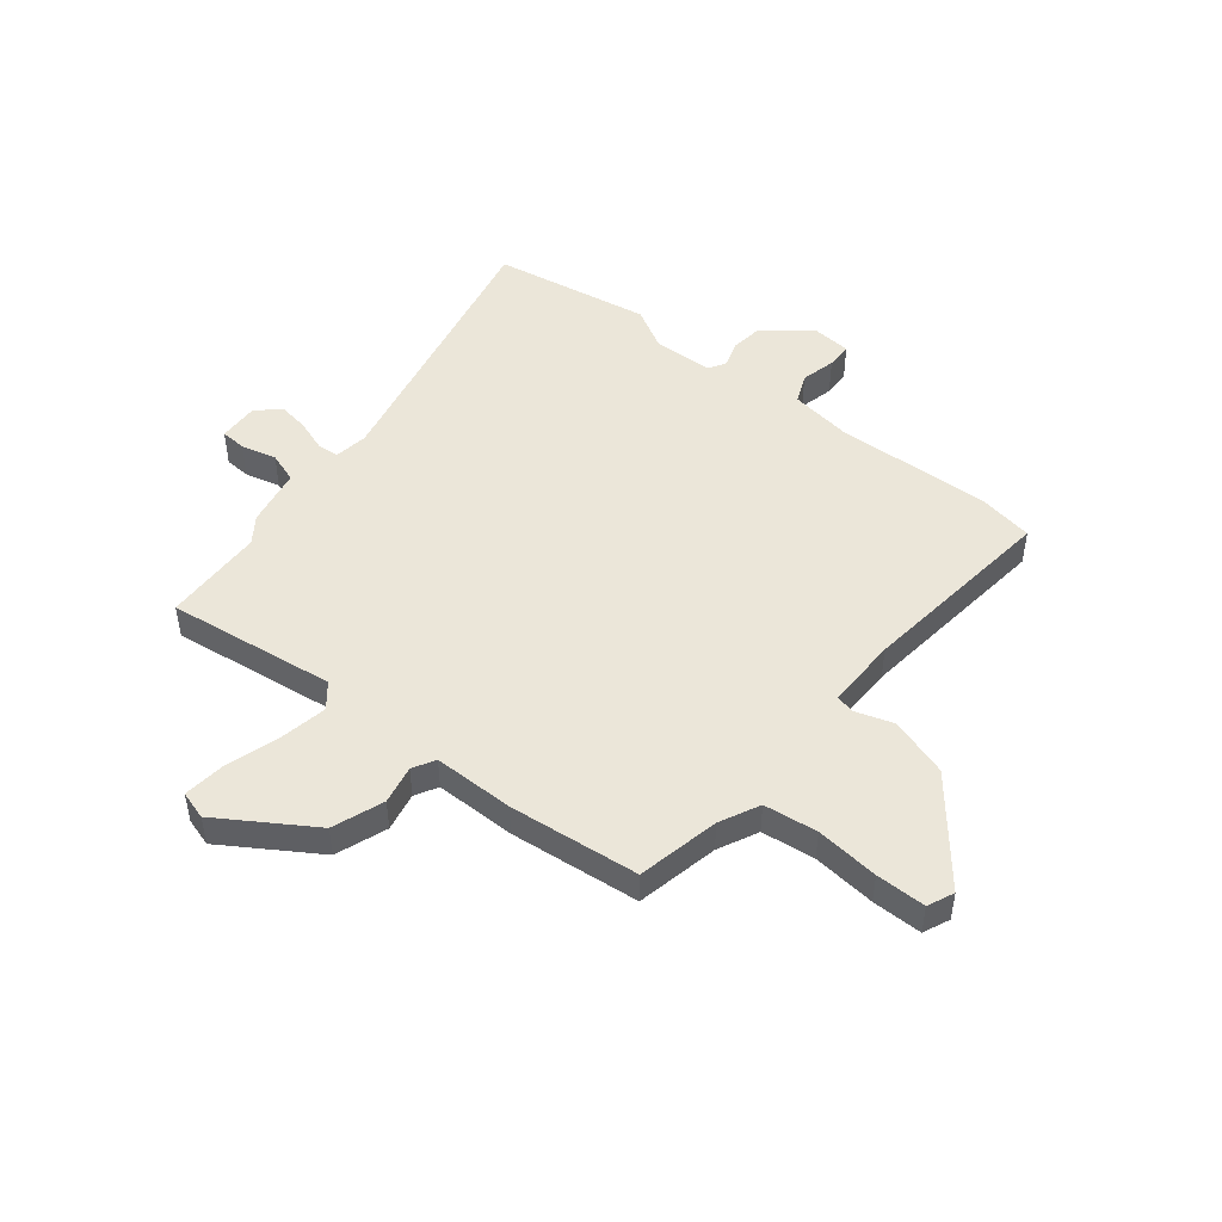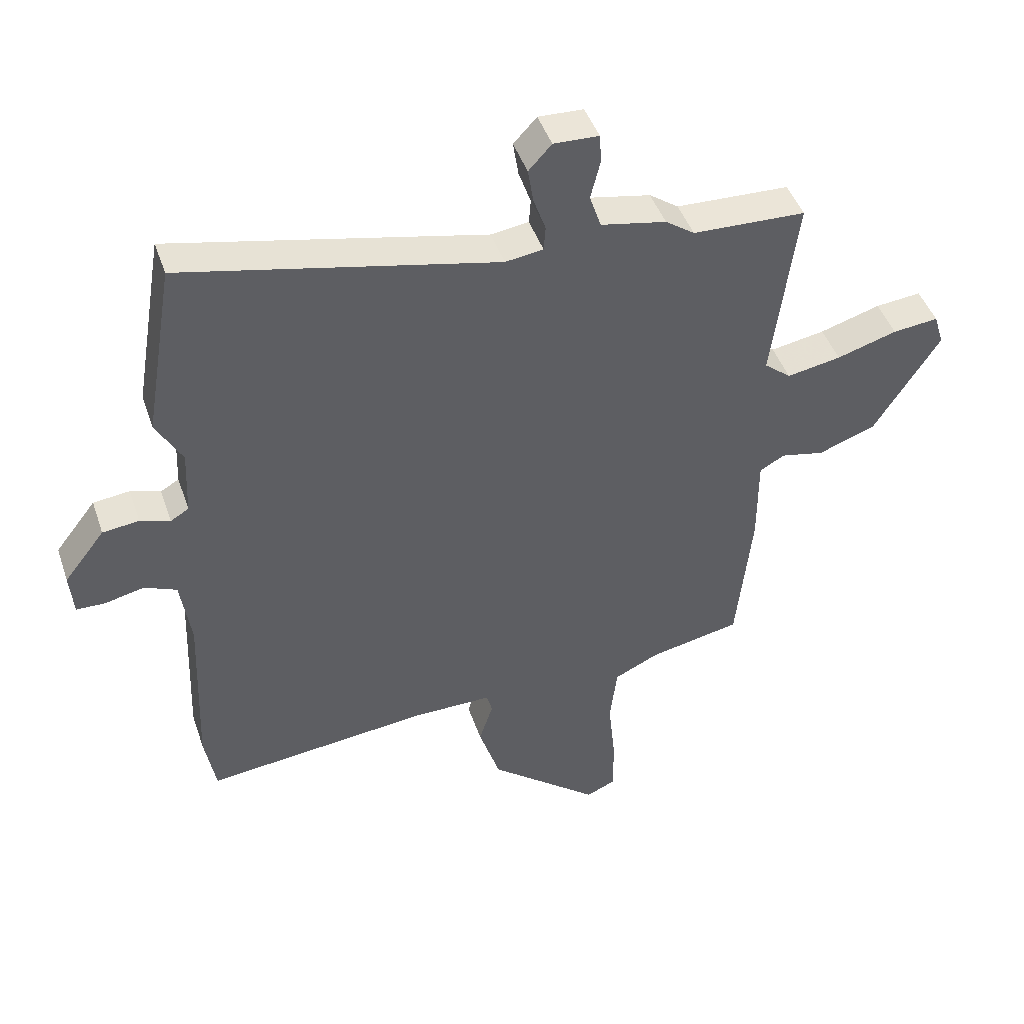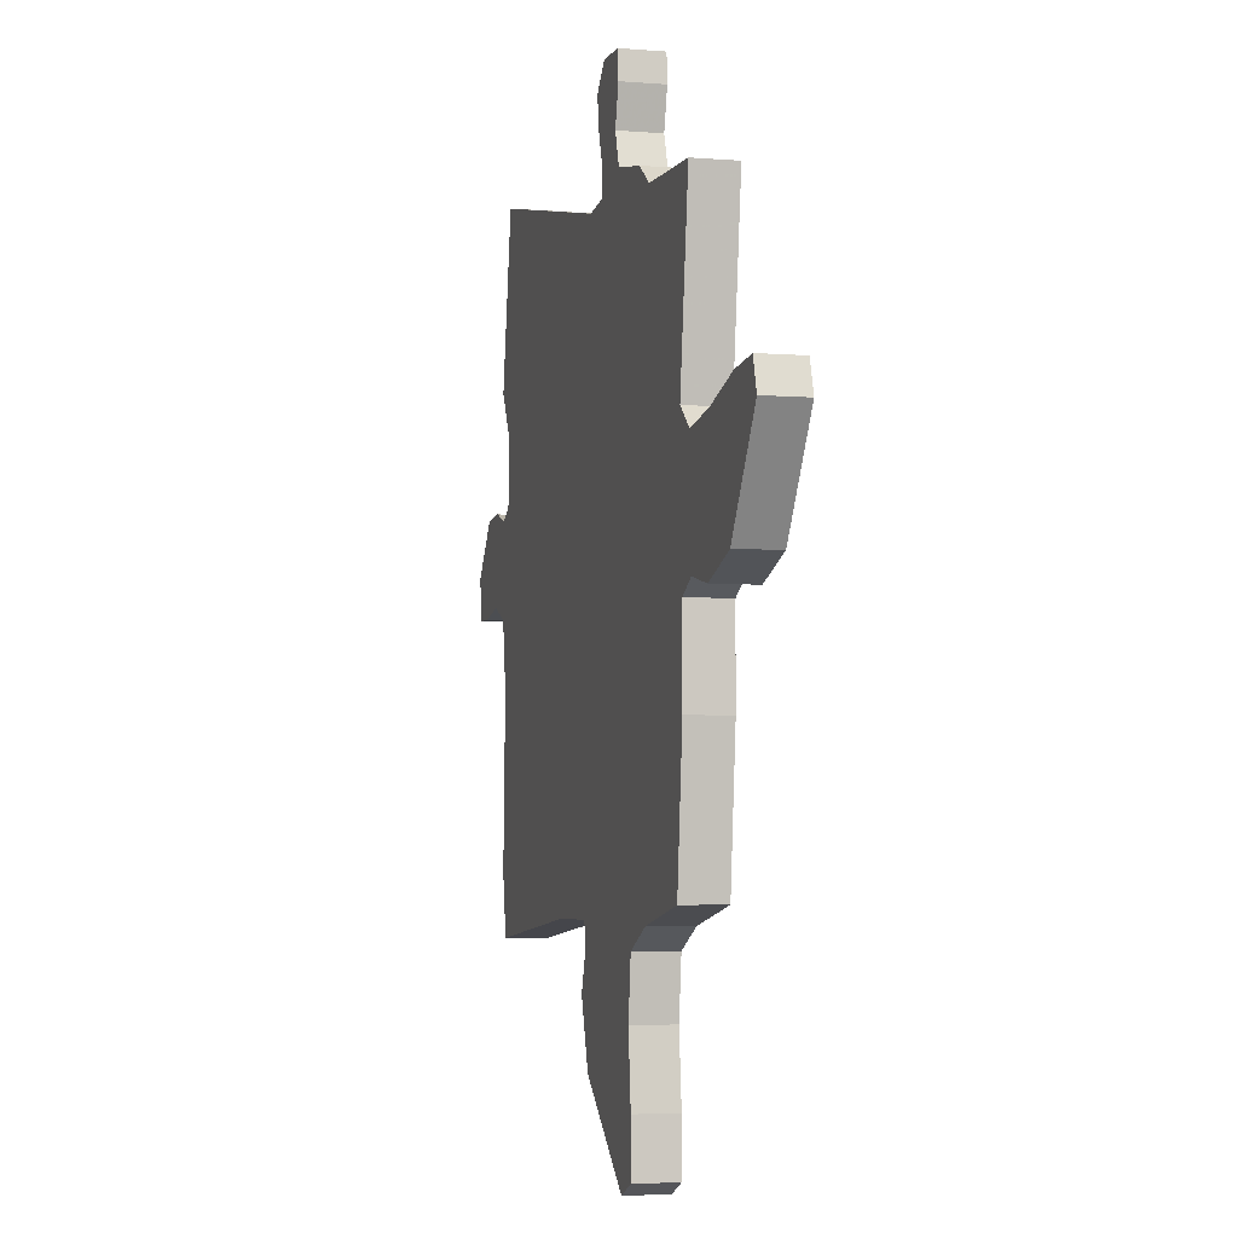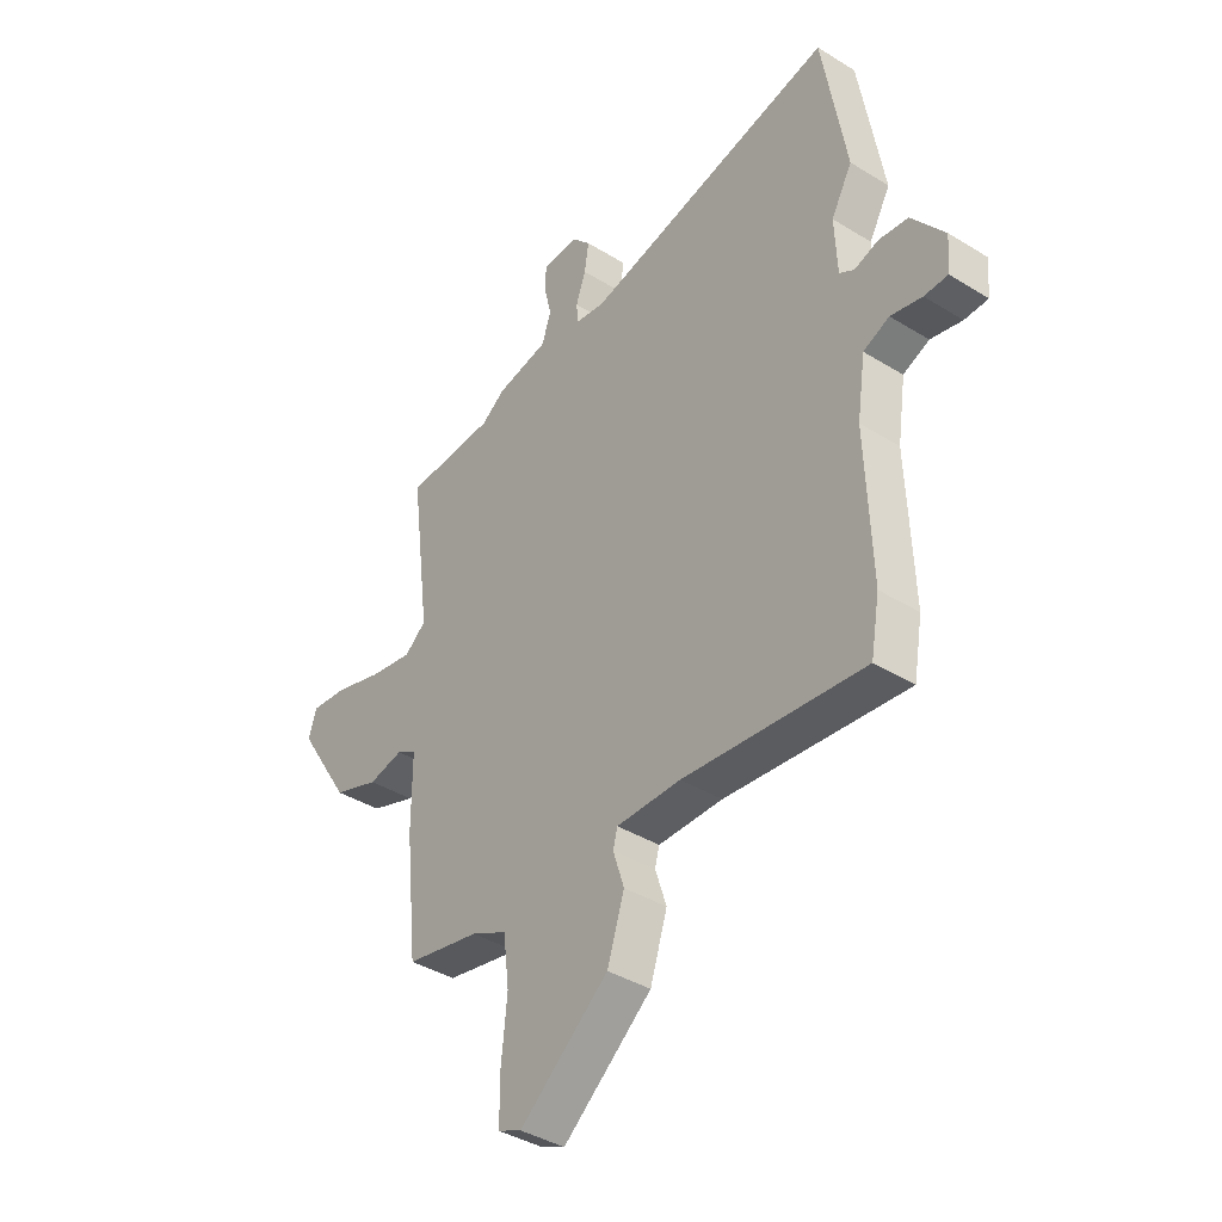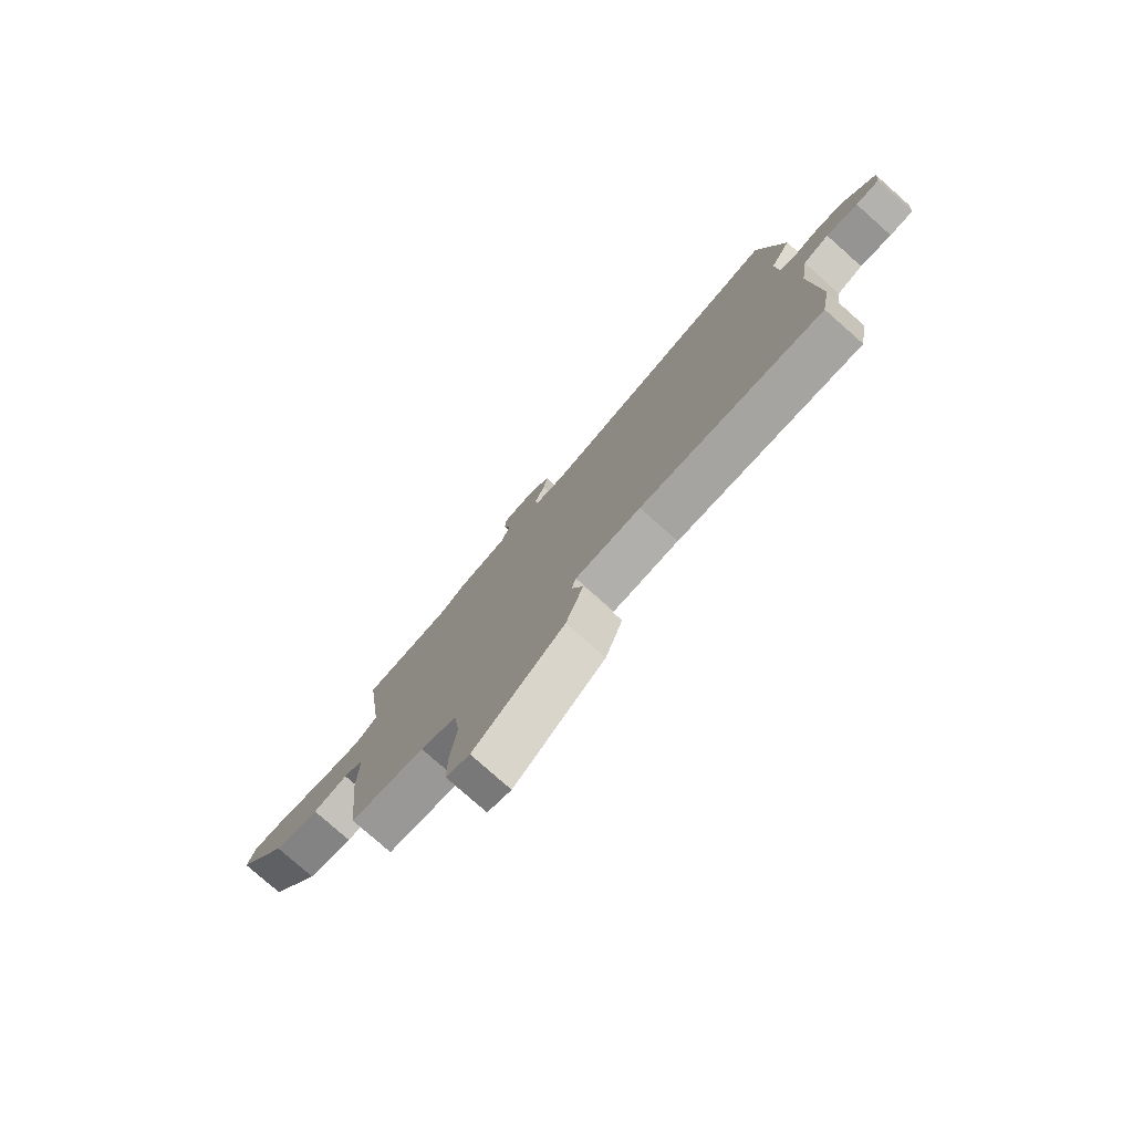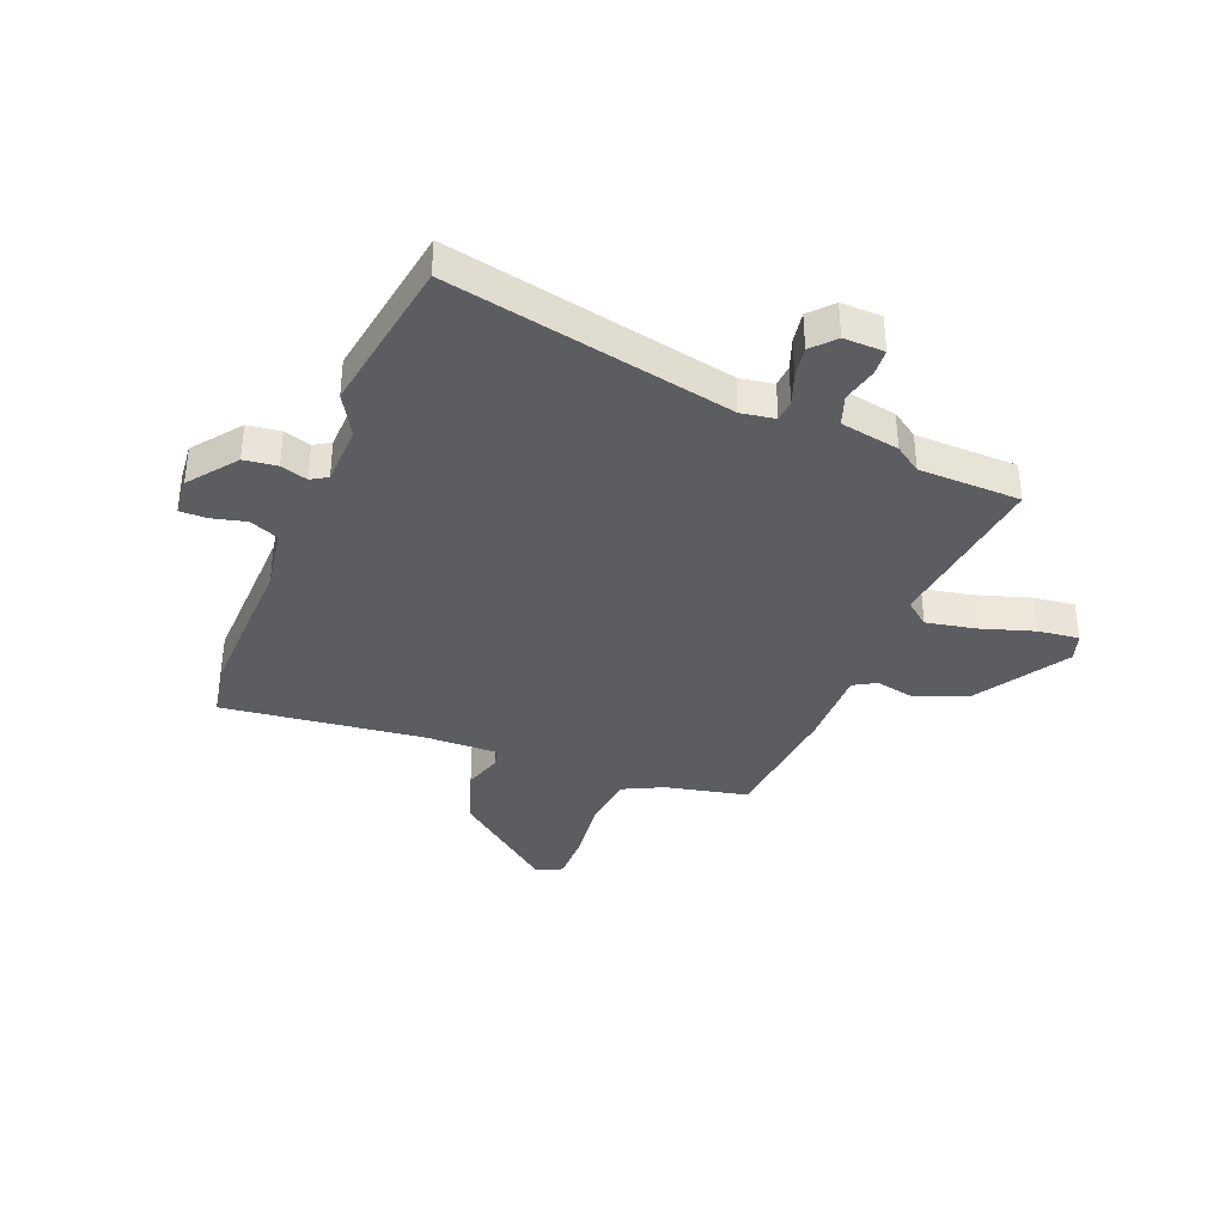
<metadata>
{"format":"obj","ext":"obj","renderer":"f3d","projection":"perspective","resolution":1024,"background":"white","views":[{"elev":48.1,"azim":128.8,"up":"+Y"},{"elev":45.1,"azim":-18.4,"up":"+Z"},{"elev":-4.2,"azim":75.1,"up":"+Z"},{"elev":-39.4,"azim":-127.6,"up":"+Z"},{"elev":-78.7,"azim":-131.5,"up":"+Z"},{"elev":-36.5,"azim":-21.1,"up":"+Y"}]}
</metadata>
<code>
v 0.348 0.07 0.506
v 0.534 0.07 0.499
v 0.494 0.07 0.19
v 0.538 0.07 0.154
v 0.627 0.07 0.17
v 0.726 0.07 0.2
v 0.801 0.07 0.208
v 0.817 0.07 0.156
v 0.709 0.07 -0.013
v 0.615 0.07 -0.047
v 0.544 0.07 -0.032
v 0.503 0.07 -0.055
v 0.503 0.07 -0.203
v 0.478 0.07 -0.441
v 0.327 0.07 -0.472
v 0.254 0.07 -0.507
v 0.242 0.07 -0.605
v 0.254 0.07 -0.721
v 0.254 0.07 -0.812
v 0.206 0.07 -0.833
v 0.024 0.07 -0.685
v -0.011 0.07 -0.577
v 0.012 0.07 -0.506
v 0.003 0.07 -0.472
v -0.129 0.07 -0.473
v -0.498 0.07 -0.513
v -0.516 0.07 -0.411
v -0.505 0.07 -0.126
v -0.522 0.07 -0.011
v -0.575 0.07 0.012
v -0.639 0.07 -0.003
v -0.687 0.07 -0.002
v -0.693 0.07 0.069
v -0.626 0.07 0.155
v -0.566 0.07 0.162
v -0.517 0.07 0.146
v -0.487 0.07 0.164
v -0.482 0.07 0.274
v -0.525 0.07 0.351
v -0.476 0.07 0.641
v 0.039 0.07 0.528
v 0.101 0.07 0.537
v 0.104 0.07 0.577
v 0.084 0.07 0.634
v 0.075 0.07 0.691
v 0.113 0.07 0.732
v 0.187 0.07 0.729
v 0.19 0.07 0.682
v 0.174 0.07 0.617
v 0.193 0.07 0.561
v 0.3 0.07 0.54
v 0.348 0 0.506
v 0.534 0 0.499
v 0.494 0 0.19
v 0.538 0 0.154
v 0.627 0 0.17
v 0.726 0 0.2
v 0.801 0 0.208
v 0.817 0 0.156
v 0.709 0 -0.013
v 0.615 0 -0.047
v 0.544 0 -0.032
v 0.503 0 -0.055
v 0.503 0 -0.203
v 0.478 0 -0.441
v 0.327 0 -0.472
v 0.254 0 -0.507
v 0.242 0 -0.605
v 0.254 0 -0.721
v 0.254 0 -0.812
v 0.206 0 -0.833
v 0.024 0 -0.685
v -0.011 0 -0.577
v 0.012 0 -0.506
v 0.003 0 -0.472
v -0.129 0 -0.473
v -0.498 0 -0.513
v -0.516 0 -0.411
v -0.505 0 -0.126
v -0.522 0 -0.011
v -0.575 0 0.012
v -0.639 0 -0.003
v -0.687 0 -0.002
v -0.693 0 0.069
v -0.626 0 0.155
v -0.566 0 0.162
v -0.517 0 0.146
v -0.487 0 0.164
v -0.482 0 0.274
v -0.525 0 0.351
v -0.476 0 0.641
v 0.039 0 0.528
v 0.101 0 0.537
v 0.104 0 0.577
v 0.084 0 0.634
v 0.075 0 0.691
v 0.113 0 0.732
v 0.187 0 0.729
v 0.19 0 0.682
v 0.174 0 0.617
v 0.193 0 0.561
v 0.3 0 0.54
f 50 51 1
f 47 48 49
f 46 47 49
f 45 46 49
f 44 45 49
f 43 44 49
f 42 43 49 50
f 38 39 40 41
f 37 38 41 42
f 34 35 36
f 33 34 36
f 32 33 36
f 31 32 36
f 30 31 36
f 29 30 36 37
f 42 50 1
f 37 42 1
f 29 37 1
f 28 29 1
f 21 22 23
f 20 21 23
f 19 20 23
f 18 19 23
f 17 18 23
f 16 17 23 24
f 15 16 24
f 14 15 24
f 13 14 24
f 12 13 24
f 9 10 11
f 8 9 11
f 7 8 11
f 6 7 11
f 5 6 11
f 4 5 11 12
f 12 24 25
f 4 12 25
f 3 4 25
f 26 27 28
f 25 26 28
f 3 25 28
f 2 3 28
f 1 2 28
f 52 102 101
f 100 99 98
f 100 98 97
f 100 97 96
f 100 96 95
f 100 95 94
f 101 100 94 93
f 92 91 90 89
f 93 92 89 88
f 87 86 85
f 87 85 84
f 87 84 83
f 87 83 82
f 87 82 81
f 88 87 81 80
f 52 101 93
f 52 93 88
f 52 88 80
f 52 80 79
f 74 73 72
f 74 72 71
f 74 71 70
f 74 70 69
f 74 69 68
f 75 74 68 67
f 75 67 66
f 75 66 65
f 75 65 64
f 75 64 63
f 62 61 60
f 62 60 59
f 62 59 58
f 62 58 57
f 62 57 56
f 63 62 56 55
f 76 75 63
f 76 63 55
f 76 55 54
f 79 78 77
f 79 77 76
f 79 76 54
f 79 54 53
f 79 53 52
f 1 52 53 2
f 2 53 54 3
f 3 54 55 4
f 4 55 56 5
f 5 56 57 6
f 6 57 58 7
f 7 58 59 8
f 8 59 60 9
f 9 60 61 10
f 10 61 62 11
f 11 62 63 12
f 12 63 64 13
f 13 64 65 14
f 14 65 66 15
f 15 66 67 16
f 16 67 68 17
f 17 68 69 18
f 18 69 70 19
f 19 70 71 20
f 20 71 72 21
f 21 72 73 22
f 22 73 74 23
f 23 74 75 24
f 24 75 76 25
f 25 76 77 26
f 26 77 78 27
f 27 78 79 28
f 28 79 80 29
f 29 80 81 30
f 30 81 82 31
f 31 82 83 32
f 32 83 84 33
f 33 84 85 34
f 34 85 86 35
f 35 86 87 36
f 36 87 88 37
f 37 88 89 38
f 38 89 90 39
f 39 90 91 40
f 40 91 92 41
f 41 92 93 42
f 42 93 94 43
f 43 94 95 44
f 44 95 96 45
f 45 96 97 46
f 46 97 98 47
f 47 98 99 48
f 48 99 100 49
f 49 100 101 50
f 50 101 102 51
f 51 102 52 1

</code>
